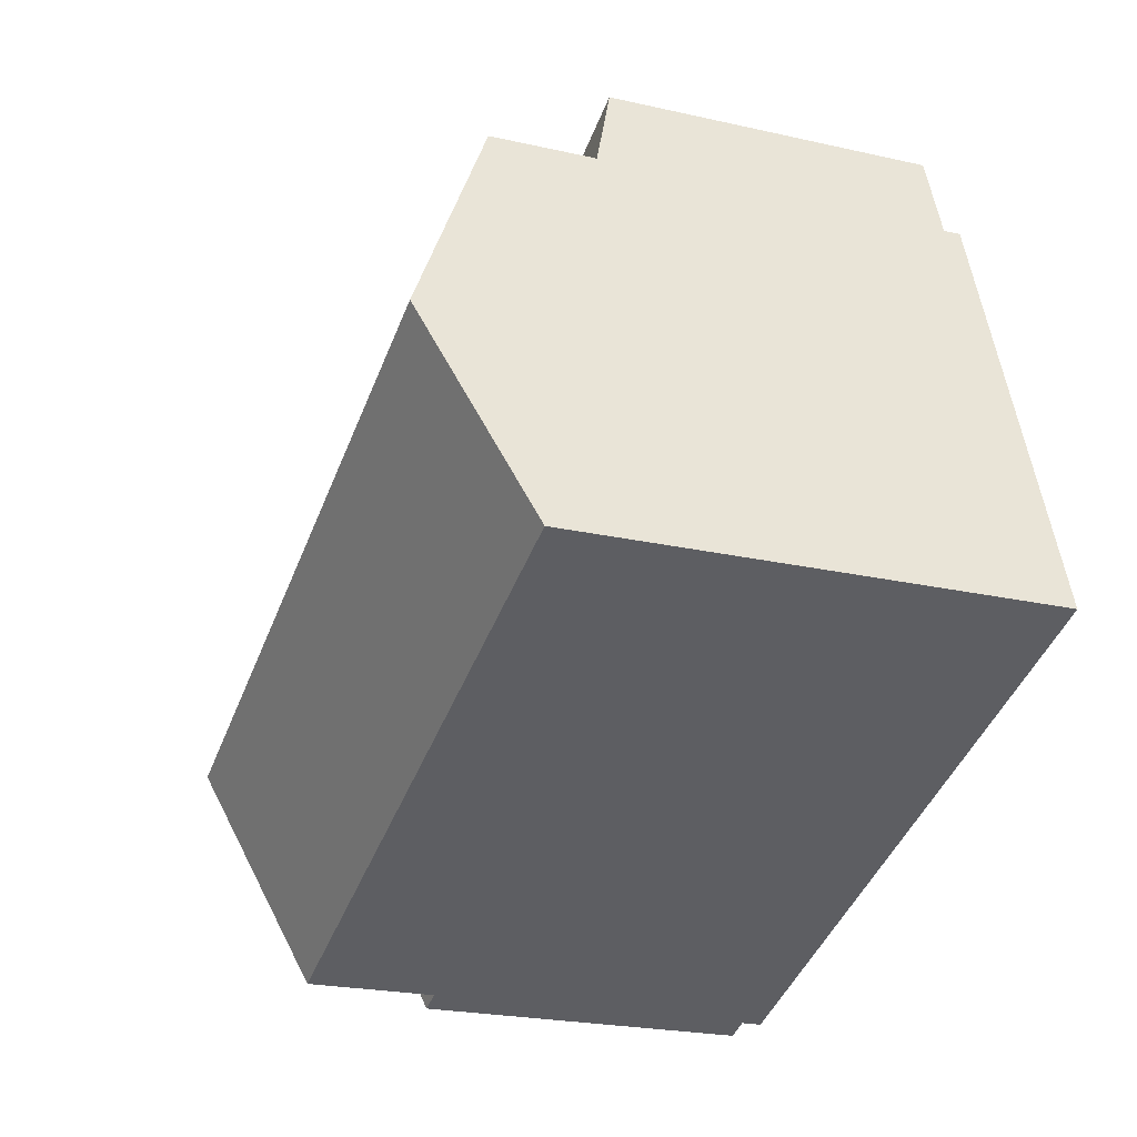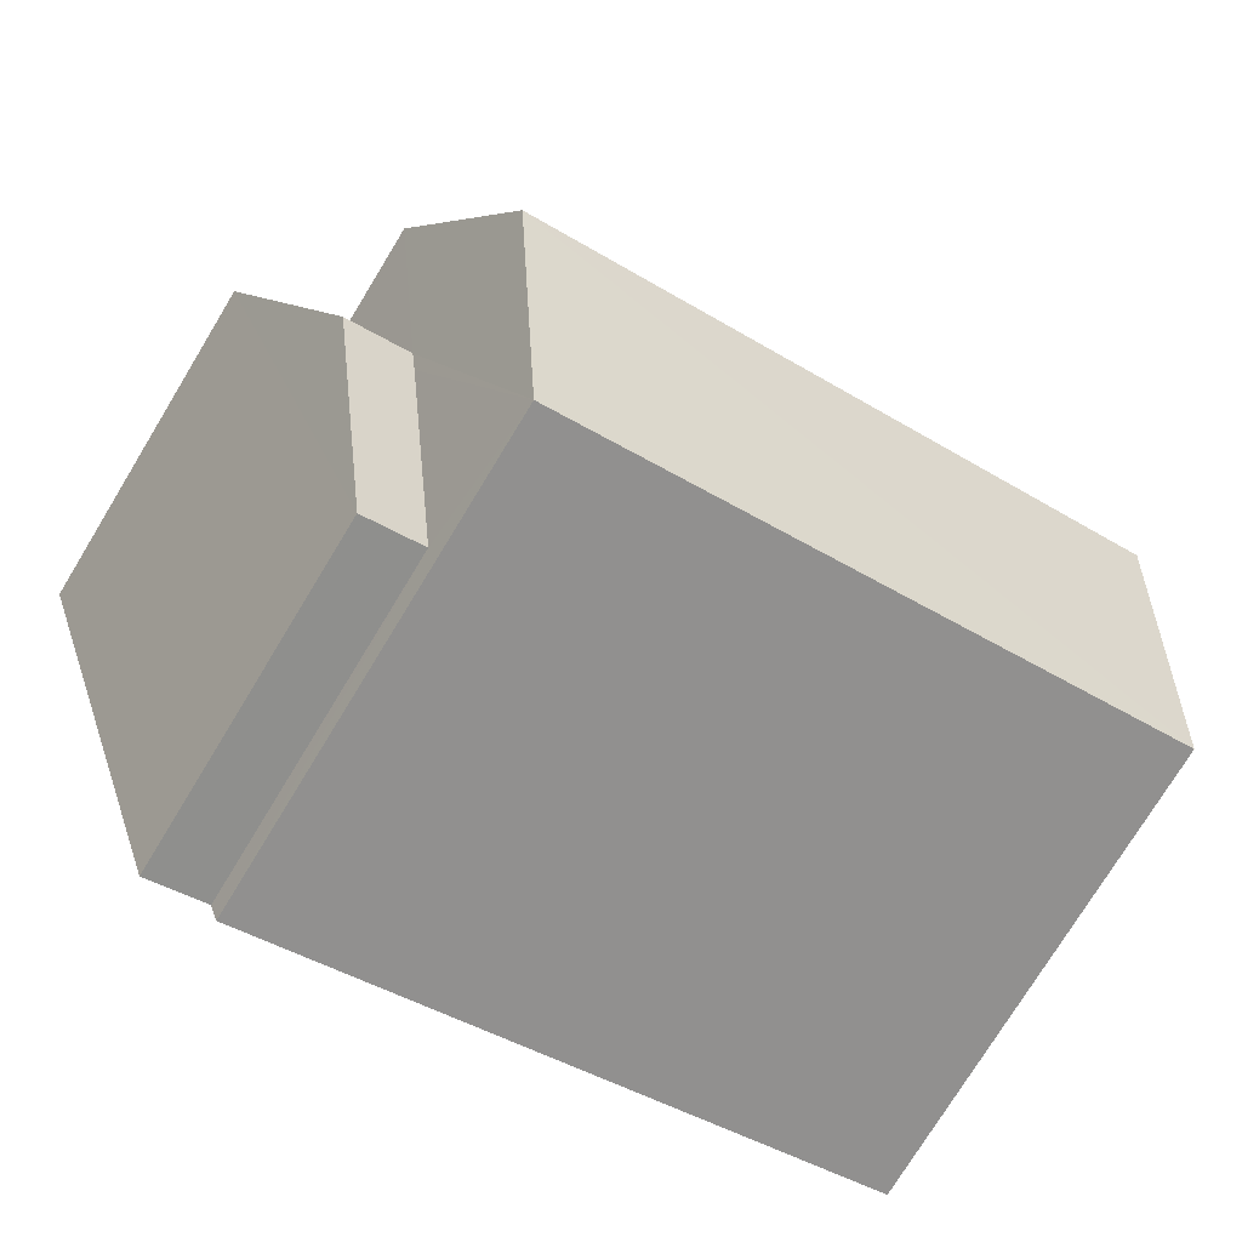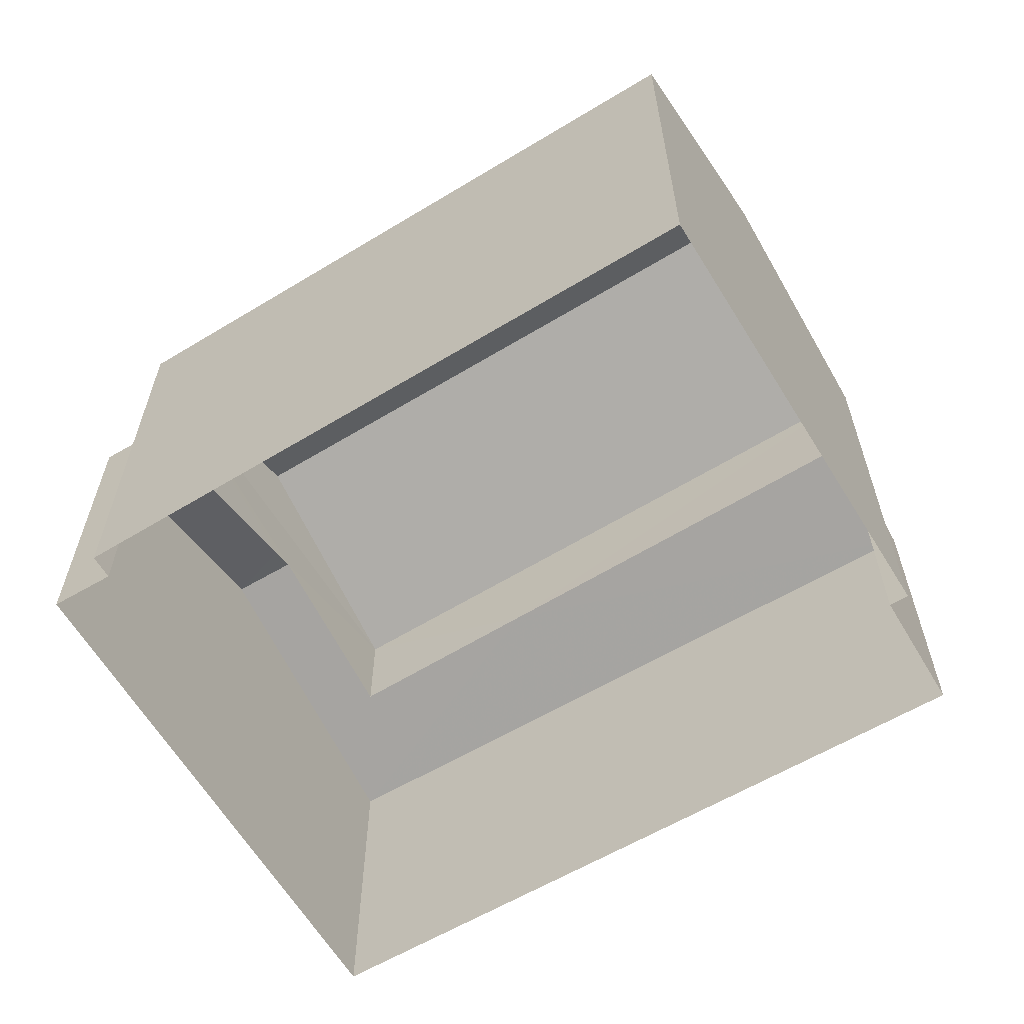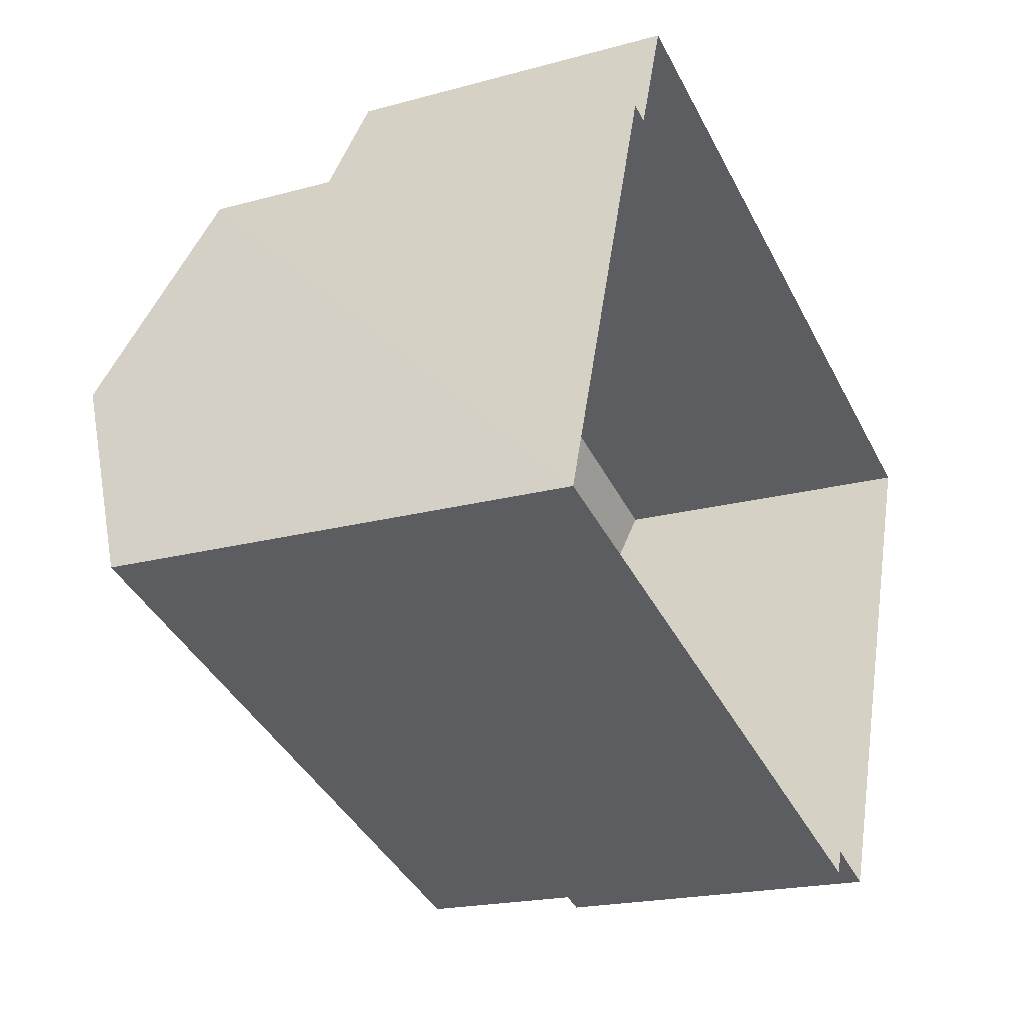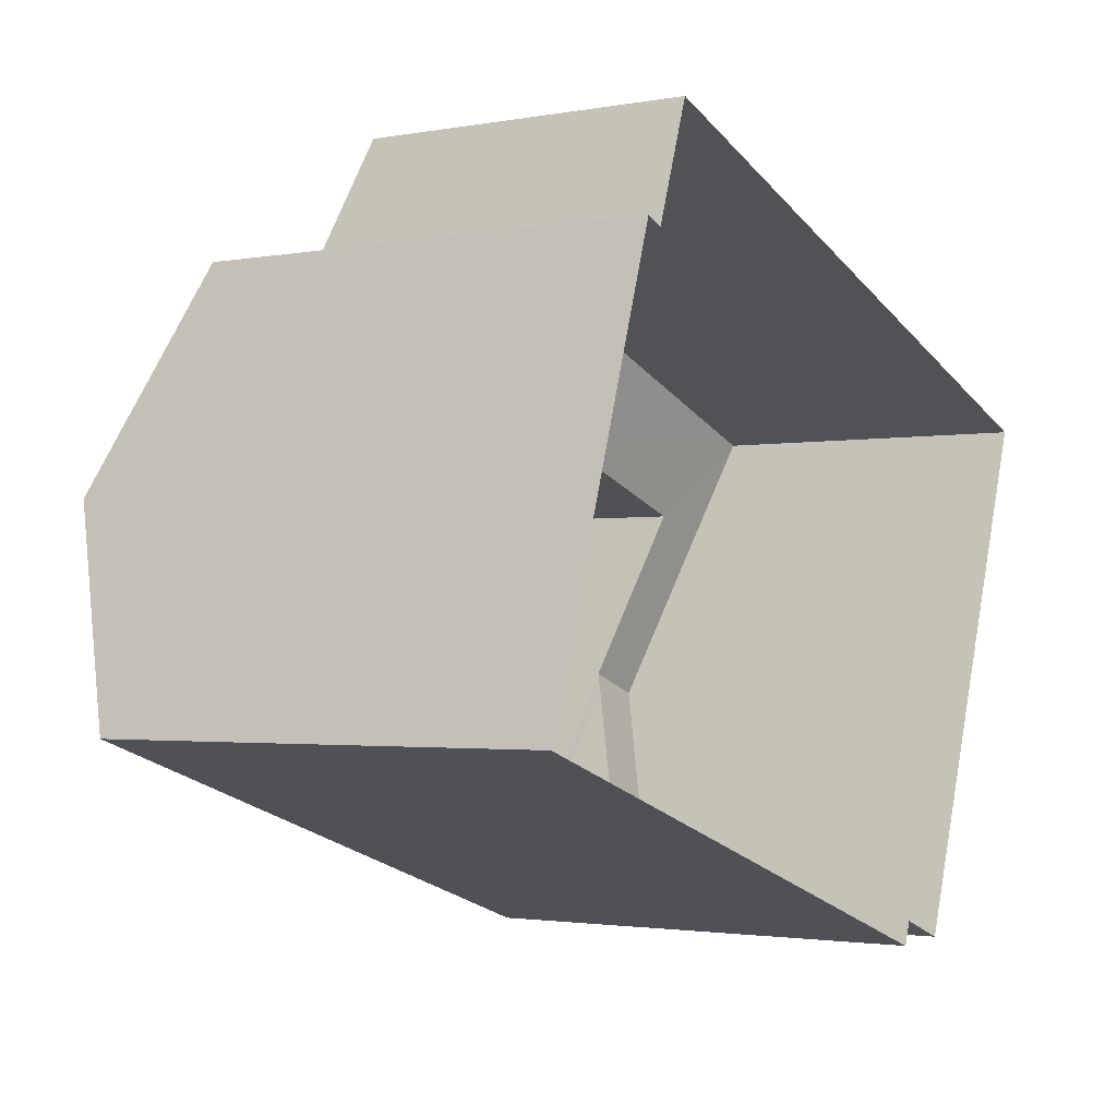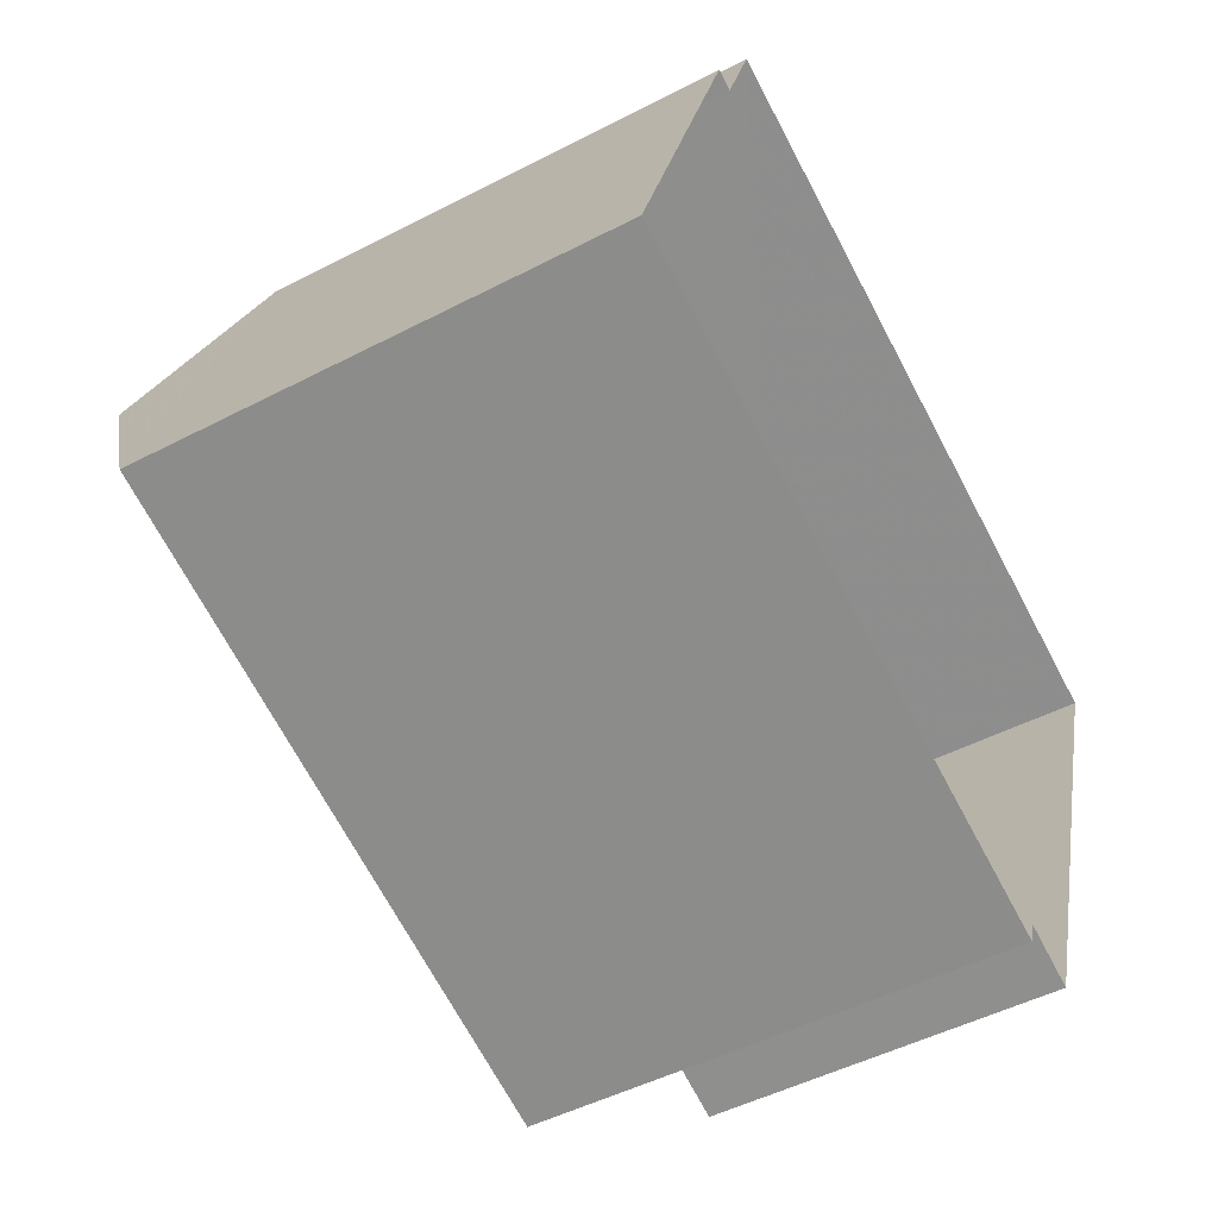
<metadata>
{"format":"obj","ext":"obj","renderer":"f3d","projection":"perspective","resolution":1024,"background":"white","views":[{"elev":-23.0,"azim":68.8,"up":"+Y"},{"elev":-75.8,"azim":-31.4,"up":"+Y"},{"elev":-62.2,"azim":50.1,"up":"+Z"},{"elev":-20.1,"azim":116.9,"up":"+Y"},{"elev":-2.0,"azim":123.1,"up":"+Y"},{"elev":-49.6,"azim":119.9,"up":"+Y"}]}
</metadata>
<code>
v -8.884e+04 -1.008e+05 1.905
v -8.884e+04 -1.008e+05 1.905
v -8.883e+04 -1.008e+05 1.905
v -8.883e+04 -1.008e+05 1.903
v -8.883e+04 -1.008e+05 1.903
v -8.884e+04 -1.008e+05 1.905
v -8.884e+04 -1.008e+05 1.904
v -8.883e+04 -1.008e+05 1.903
v -8.884e+04 -1.008e+05 7.85
v -8.883e+04 -1.008e+05 8.994
v -8.883e+04 -1.008e+05 7.849
v -8.884e+04 -1.008e+05 8.995
v -8.883e+04 -1.008e+05 7.85
v -8.884e+04 -1.008e+05 6.987
v -8.884e+04 -1.008e+05 7.08
v -8.884e+04 -1.008e+05 6.081
v -8.884e+04 -1.008e+05 6.081
v -8.884e+04 -1.008e+05 7.08
v -8.884e+04 -1.008e+05 6.461
v -8.884e+04 -1.008e+05 6.079
v -8.884e+04 -1.008e+05 6.472
v -8.883e+04 -1.008e+05 6.078
v -8.883e+04 -1.008e+05 6.494
v -8.884e+04 -1.008e+05 7.851
v -8.883e+04 -1.008e+05 6.079
f 1 2 3
f 4 3 5
f 2 6 7
f 8 5 7
f 3 2 5
f 5 2 7
f 9 10 11
f 10 12 13
f 14 15 16
f 17 14 16
f 18 19 15
f 15 19 20
f 19 21 20
f 14 18 15
f 12 10 9
f 22 21 23
f 22 20 21
f 13 12 24
f 20 22 8
f 7 20 8
f 25 22 23
f 19 9 21
f 5 25 4
f 4 25 11
f 21 9 11
f 23 21 11
f 25 23 11
f 15 20 16
f 24 1 3
f 13 24 3
f 11 13 3
f 4 11 3
f 12 9 24
f 10 13 11
f 2 16 6
f 2 17 16
f 18 9 19
f 9 18 24
f 24 17 1
f 1 17 2
f 14 17 24
f 14 24 18
f 5 8 22
f 25 5 22
f 16 7 6
f 16 20 7

</code>
